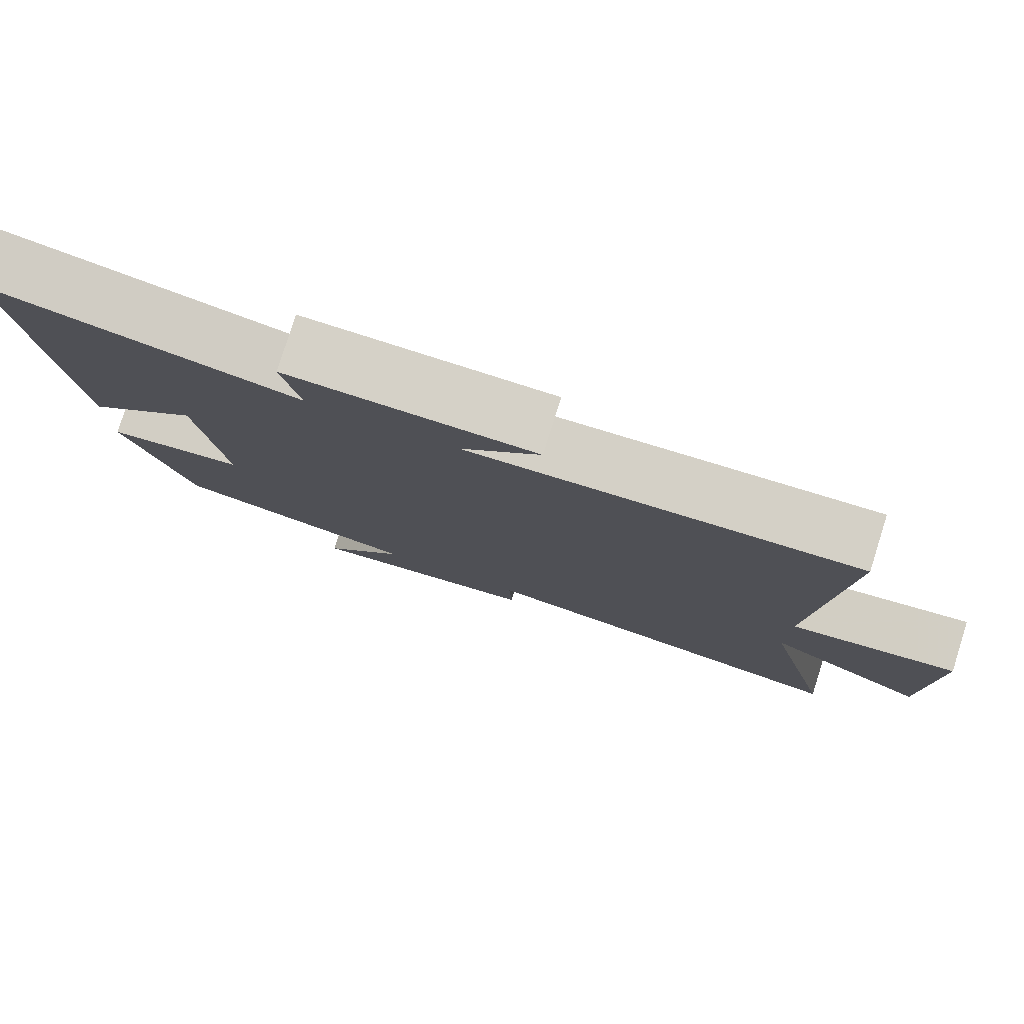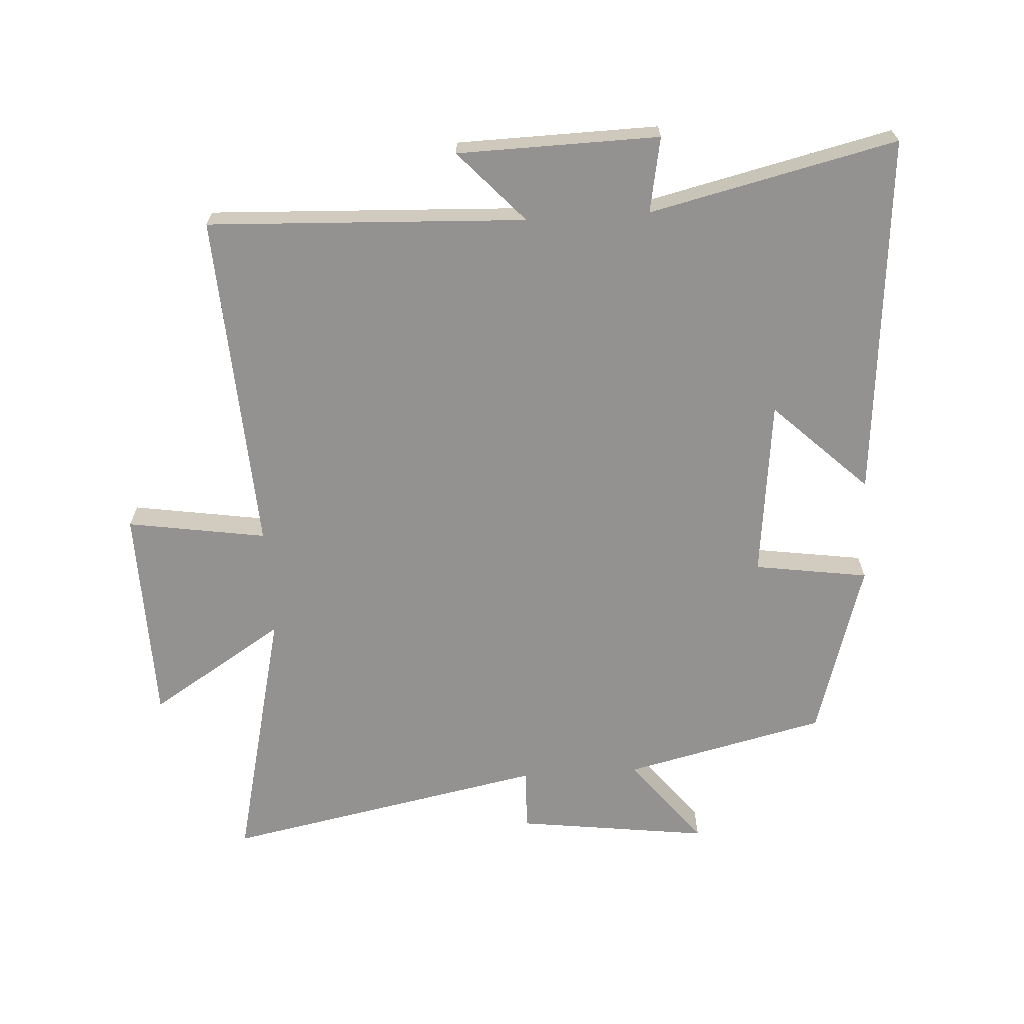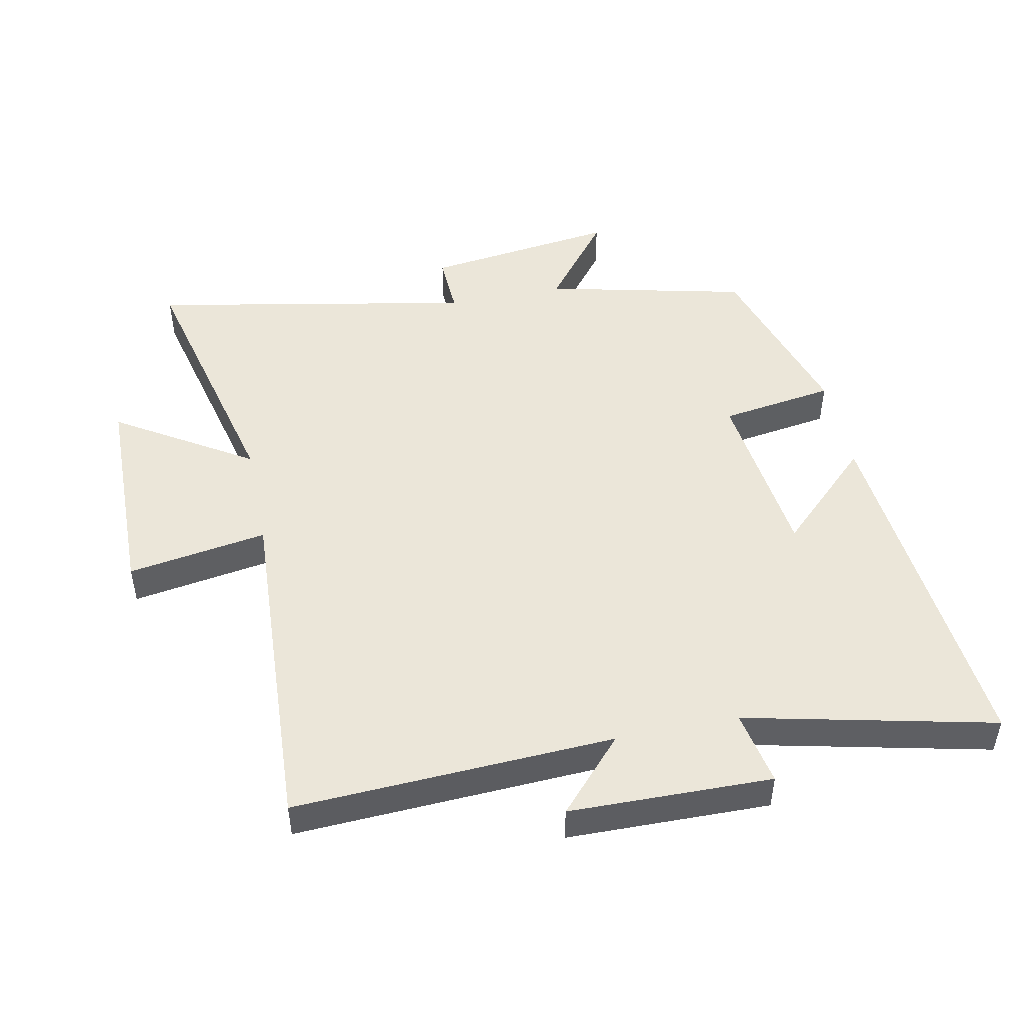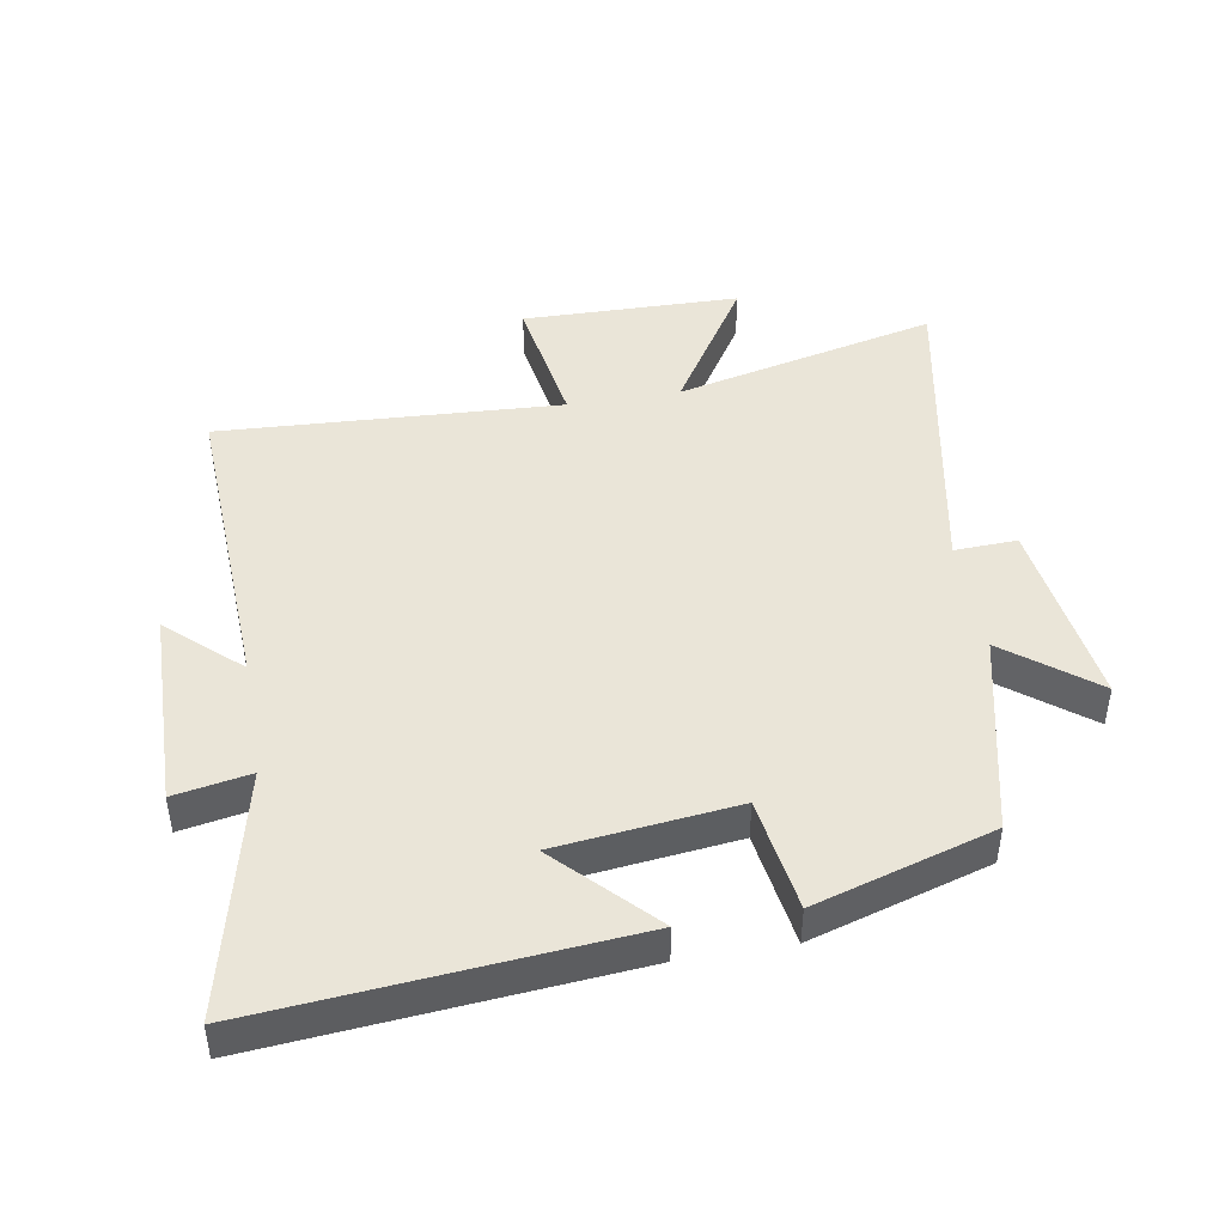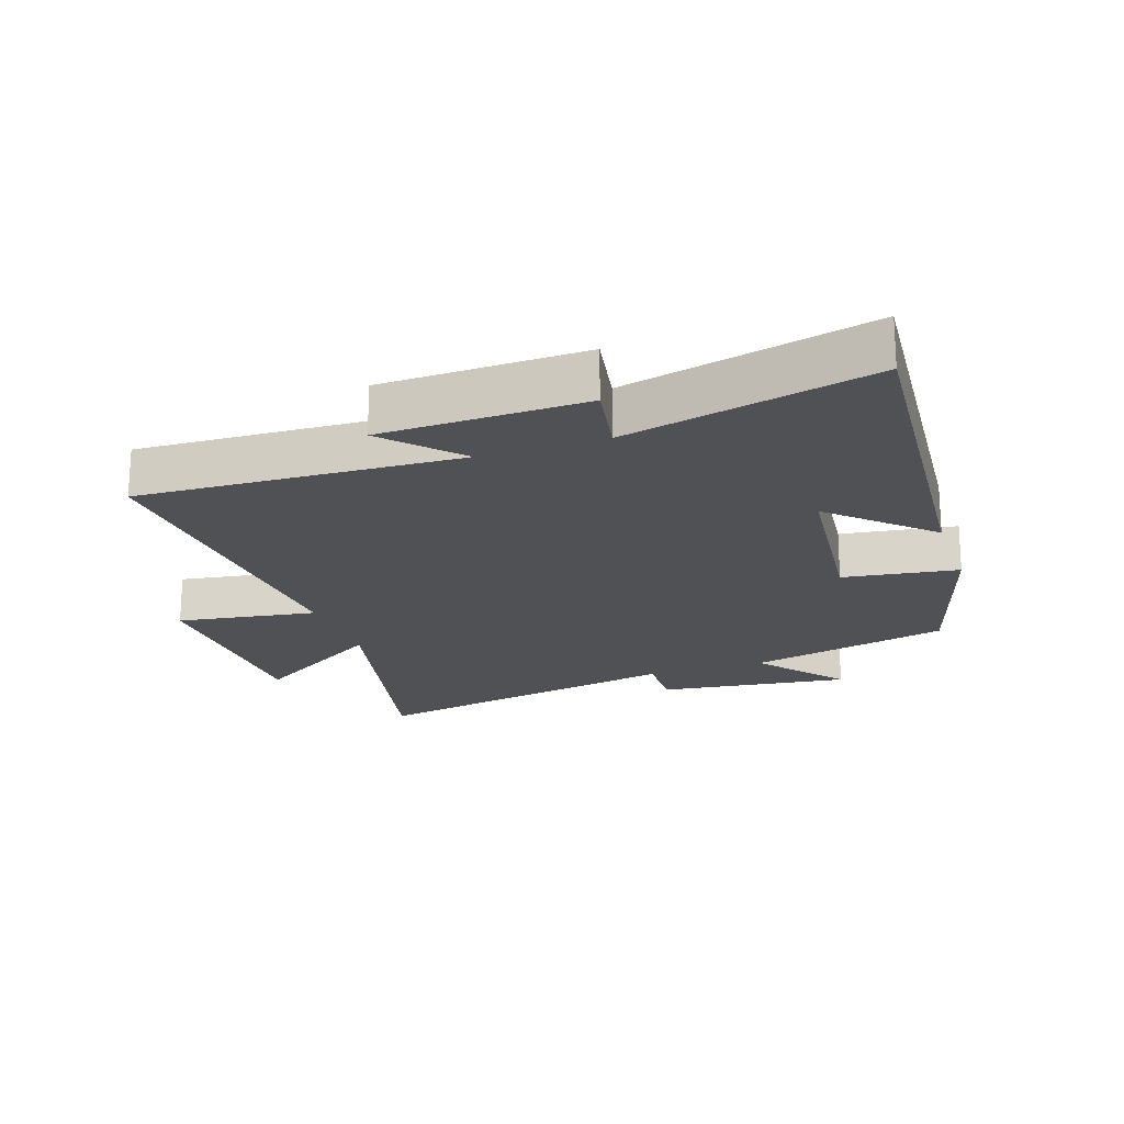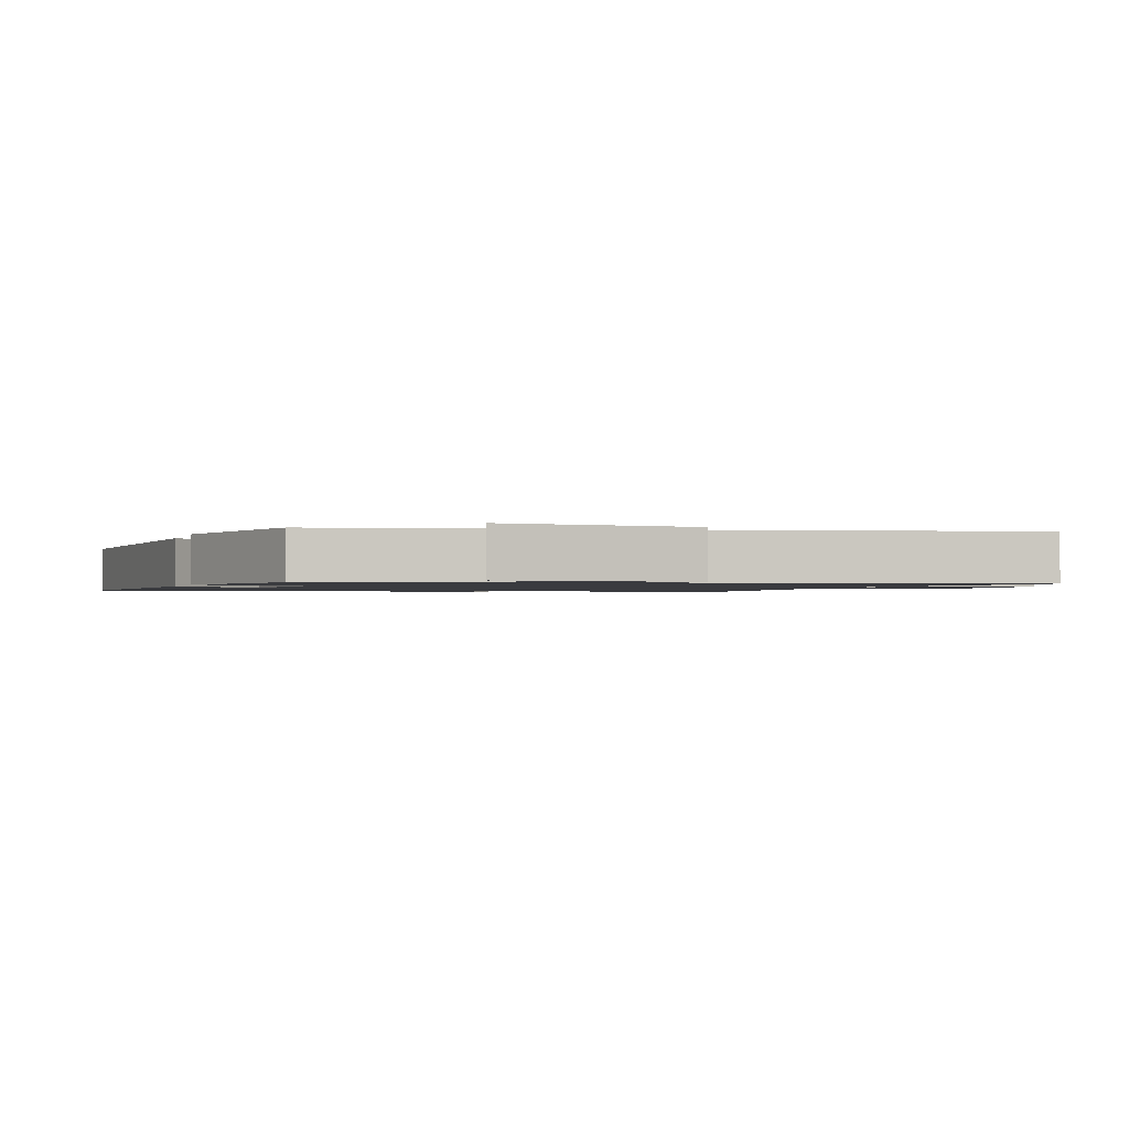
<metadata>
{"format":"obj","ext":"obj","renderer":"f3d","projection":"perspective","resolution":1024,"background":"white","views":[{"elev":79.7,"azim":-162.5,"up":"+Z"},{"elev":-66.4,"azim":3.6,"up":"+Y"},{"elev":48.2,"azim":-11.6,"up":"+Y"},{"elev":44.8,"azim":80.2,"up":"+Y"},{"elev":-20.0,"azim":19.2,"up":"+Y"},{"elev":-1.3,"azim":163.0,"up":"+Y"}]}
</metadata>
<code>
v 0.549 0.07 0.589
v 0.5 0.07 0.018
v 0.353 0.07 0.159
v 0.321 0.07 -0.121
v 0.5 0.07 -0.148
v 0.416 0.07 -0.426
v 0.099 0.07 -0.5
v 0.207 0.07 -0.638
v -0.095 0.07 -0.598
v -0.091 0.07 -0.5
v -0.598 0.07 -0.598
v -0.5 0.07 -0.186
v -0.712 0.07 -0.319
v -0.718 0.07 0.023
v -0.5 0.07 -0.012
v -0.529 0.07 0.524
v -0.03 0.07 0.5
v -0.132 0.07 0.612
v 0.184 0.07 0.618
v 0.162 0.07 0.5
v 0.549 0 0.589
v 0.5 0 0.018
v 0.353 0 0.159
v 0.321 0 -0.121
v 0.5 0 -0.148
v 0.416 0 -0.426
v 0.099 0 -0.5
v 0.207 0 -0.638
v -0.095 0 -0.598
v -0.091 0 -0.5
v -0.598 0 -0.598
v -0.5 0 -0.186
v -0.712 0 -0.319
v -0.718 0 0.023
v -0.5 0 -0.012
v -0.529 0 0.524
v -0.03 0 0.5
v -0.132 0 0.612
v 0.184 0 0.618
v 0.162 0 0.5
f 17 18 19 20
f 15 16 17
f 15 17 20
f 12 13 14 15
f 12 15 20 1
f 10 11 12 1
f 7 8 9 10
f 6 7 10
f 5 6 10
f 4 5 10
f 3 4 10
f 1 2 3
f 1 3 10
f 40 39 38 37
f 37 36 35
f 40 37 35
f 35 34 33 32
f 21 40 35 32
f 21 32 31 30
f 30 29 28 27
f 30 27 26
f 30 26 25
f 30 25 24
f 30 24 23
f 23 22 21
f 30 23 21
f 1 21 22 2
f 2 22 23 3
f 3 23 24 4
f 4 24 25 5
f 5 25 26 6
f 6 26 27 7
f 7 27 28 8
f 8 28 29 9
f 9 29 30 10
f 10 30 31 11
f 11 31 32 12
f 12 32 33 13
f 13 33 34 14
f 14 34 35 15
f 15 35 36 16
f 16 36 37 17
f 17 37 38 18
f 18 38 39 19
f 19 39 40 20
f 20 40 21 1

</code>
